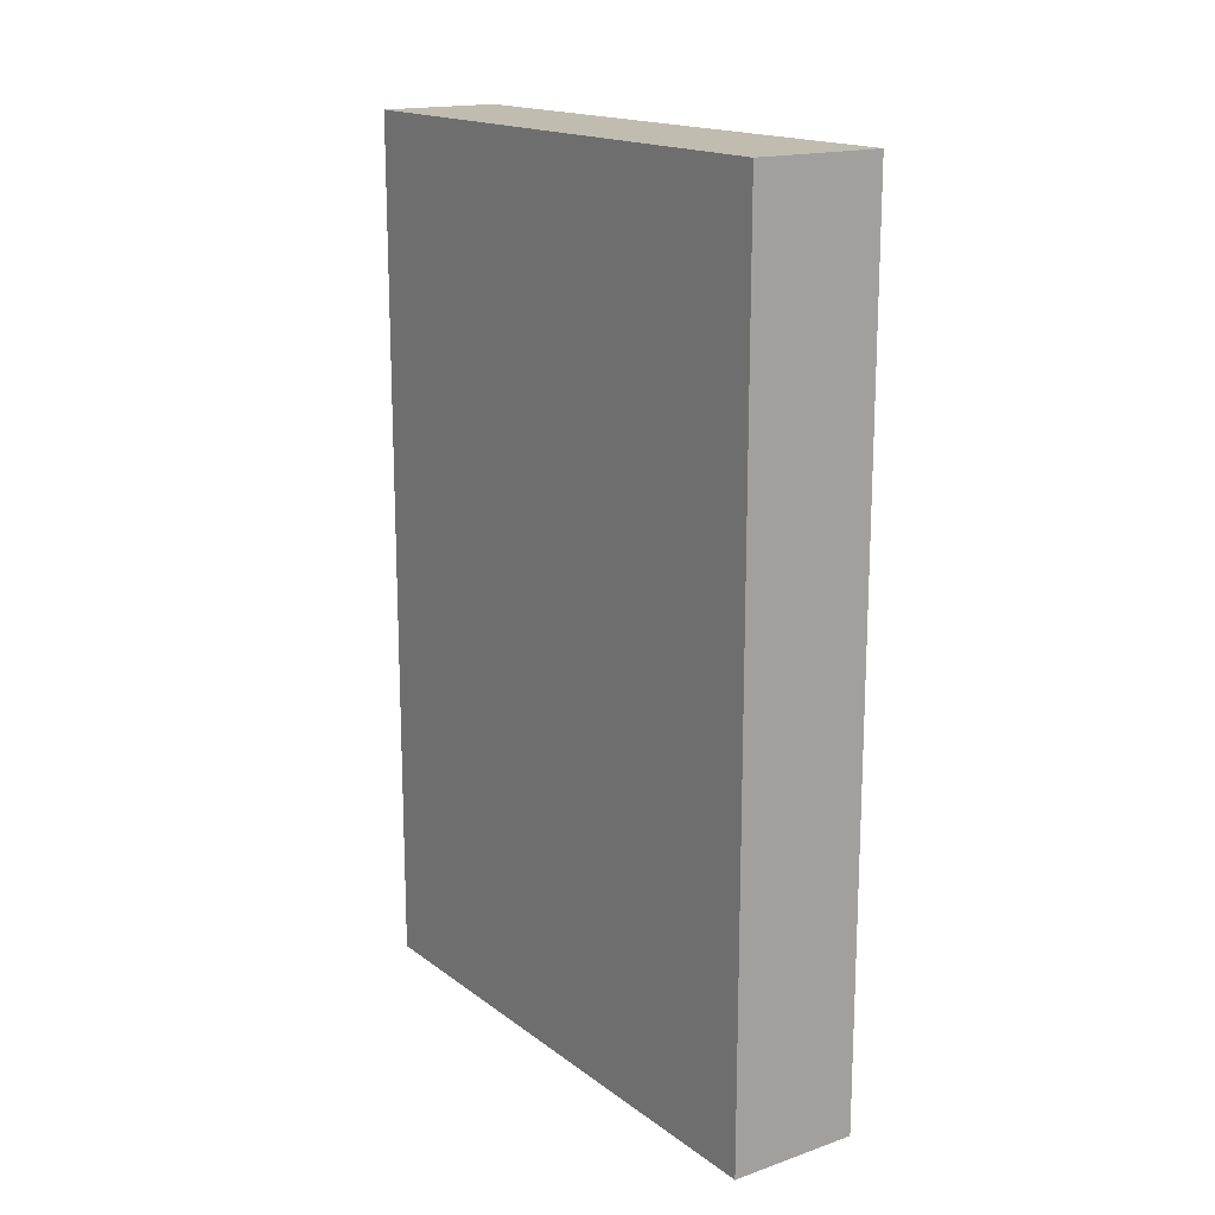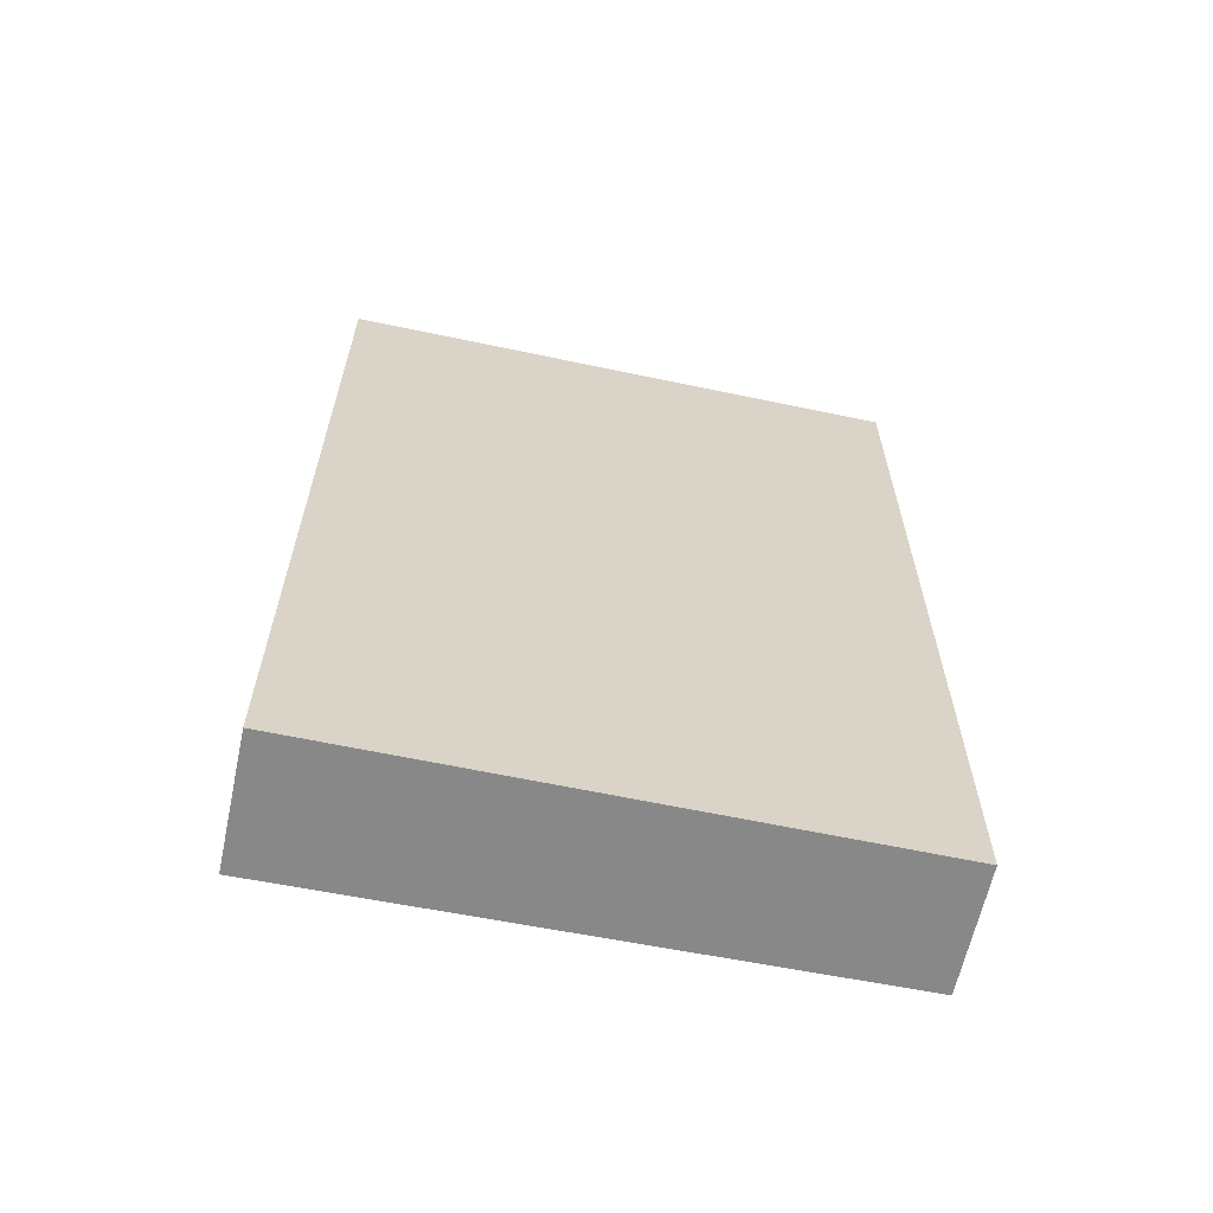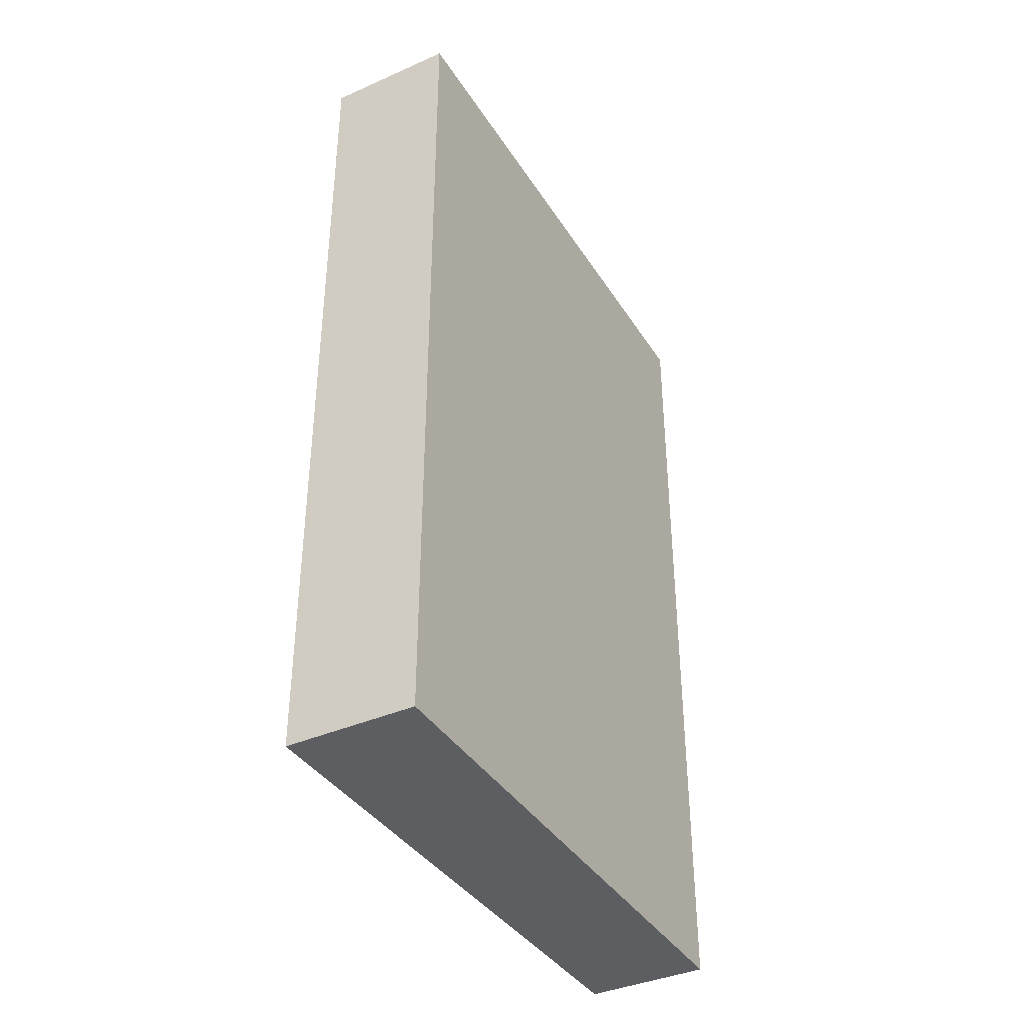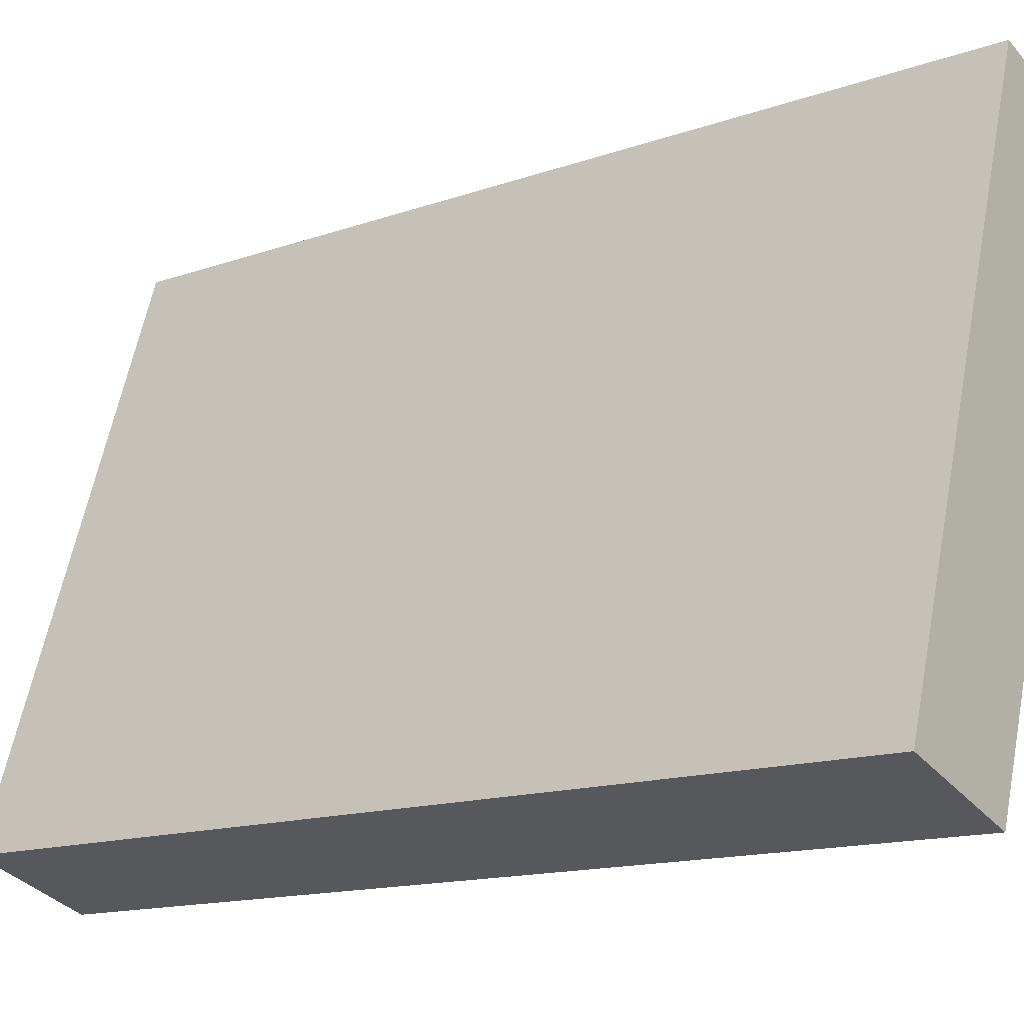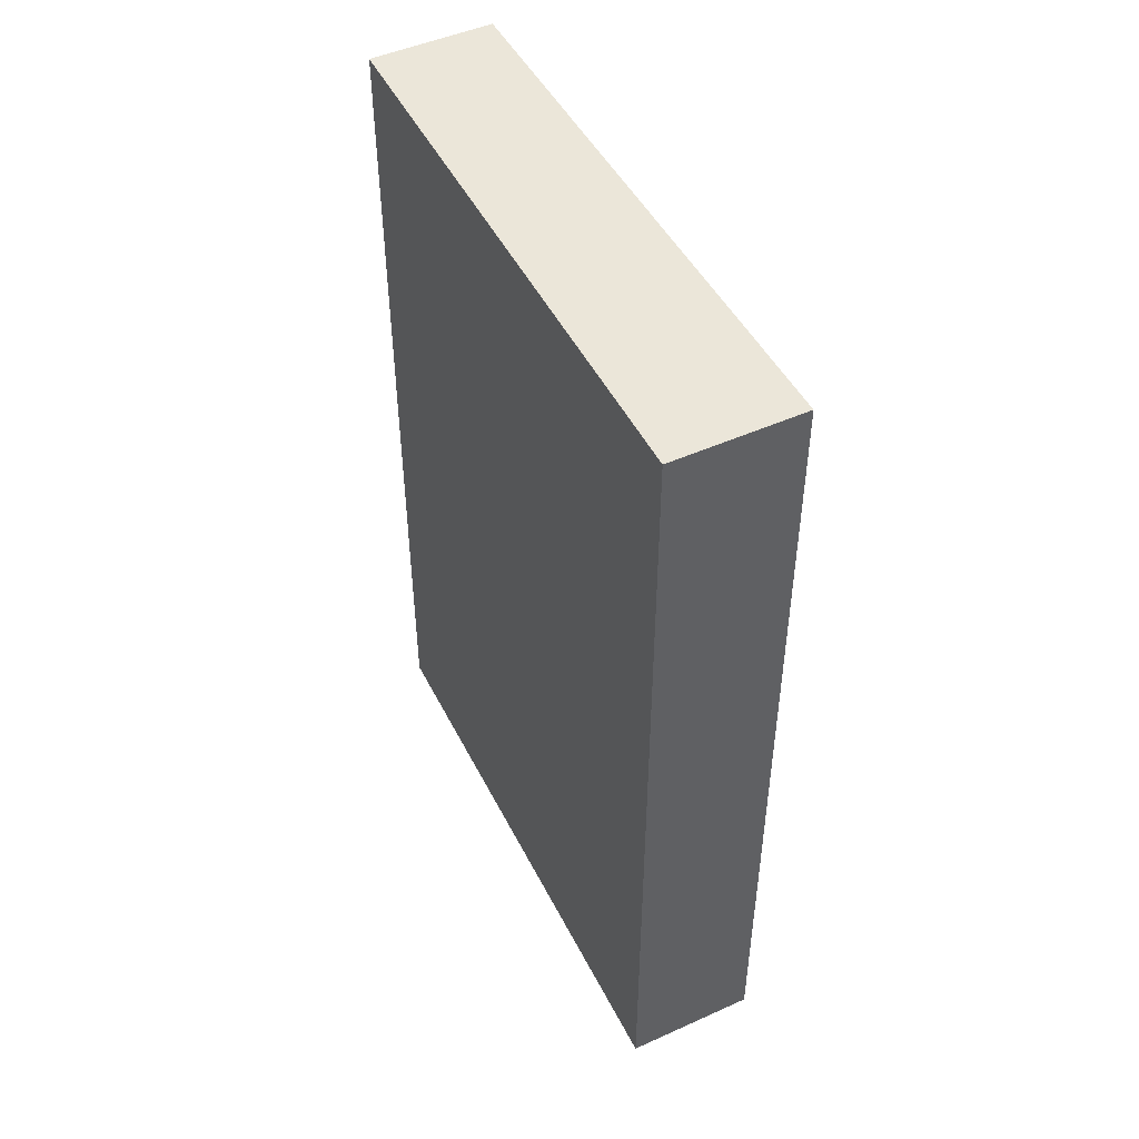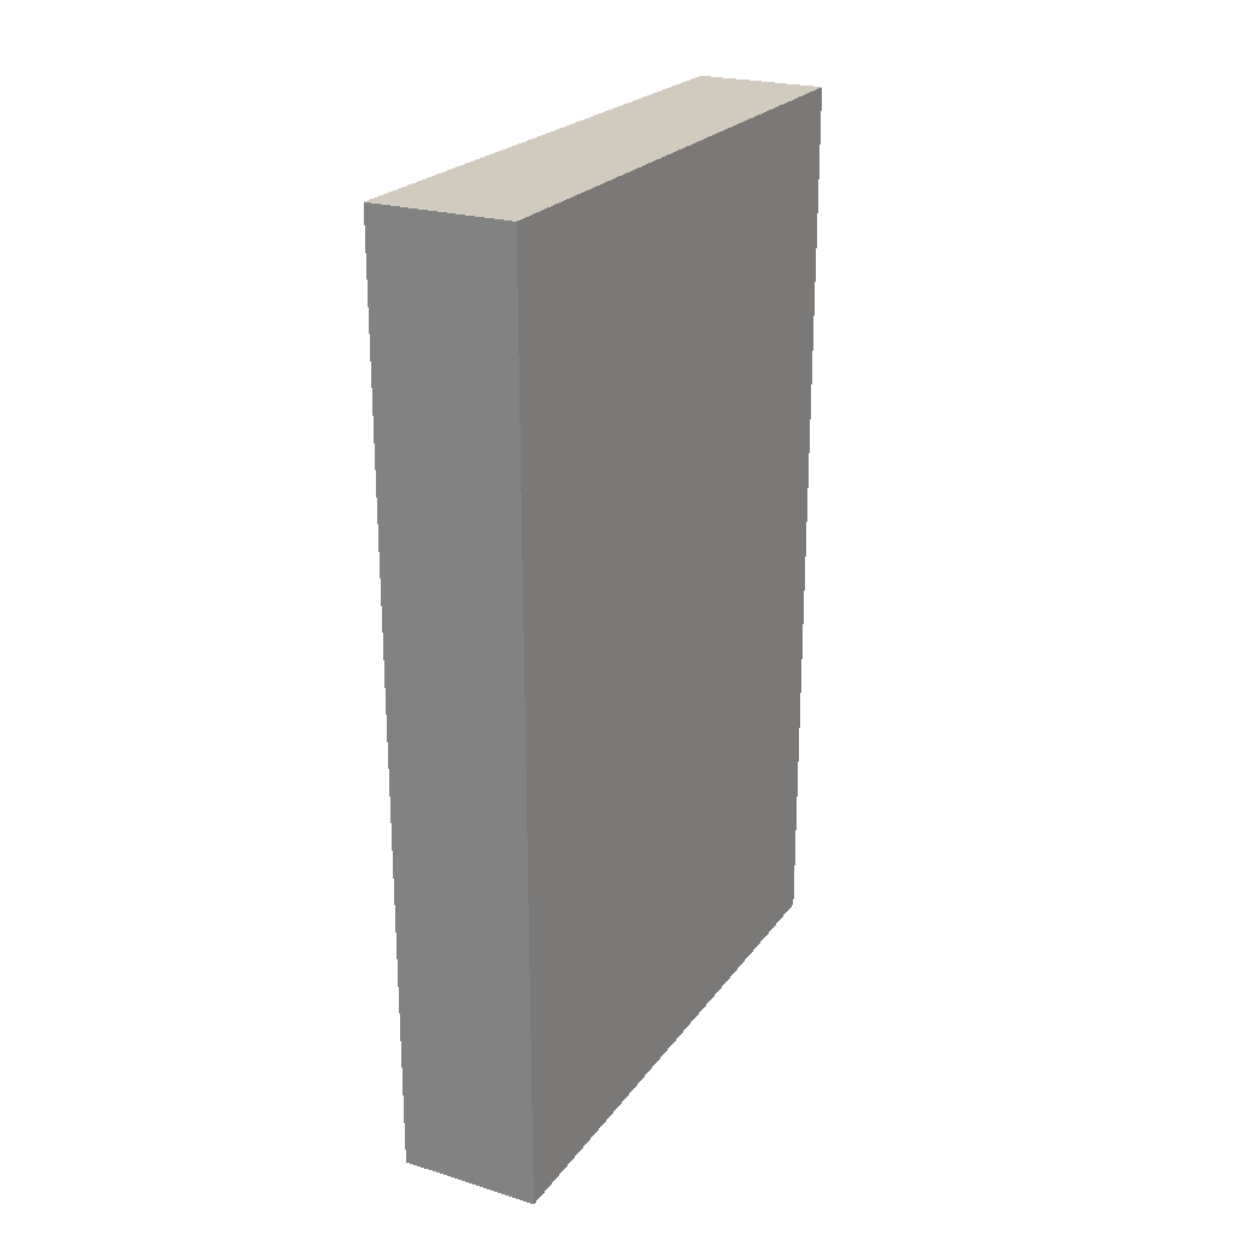
<metadata>
{"format":"obj","ext":"obj","renderer":"f3d","projection":"perspective","resolution":1024,"background":"white","views":[{"elev":16.6,"azim":-53.3,"up":"+Y"},{"elev":-62.9,"azim":59.7,"up":"+Y"},{"elev":-38.8,"azim":10.8,"up":"+Y"},{"elev":-14.3,"azim":127.8,"up":"+Z"},{"elev":48.2,"azim":-44.9,"up":"+Y"},{"elev":23.6,"azim":9.0,"up":"+Y"}]}
</metadata>
<code>
v  1.628 7.619 -4.741
v  1.665 7.619 -1.396
v  2.655 7.619 -4.403
v  0.479 7.619 -1.396
v  1.088 7.619 0.358
v  0 7.619 4.665e-16
v  0 0 0
v  1.088 -2.192e-17 0.358
v  2.655 2.696e-16 -4.403
v  1.665 8.548e-17 -1.396
v  1.628 2.903e-16 -4.741
v  0.479 8.548e-17 -1.396
g defaultobject
f 1 2 3
f 2 1 4
f 2 4 5
f 5 4 6
f 7 5 6
f 5 7 8
f 8 2 5
f 2 8 3
f 3 8 9
f 9 8 10
f 9 1 3
f 1 9 11
f 4 7 6
f 7 4 1
f 7 1 12
f 12 1 11
f 10 11 9
f 11 10 12
f 12 10 8
f 12 8 7

</code>
